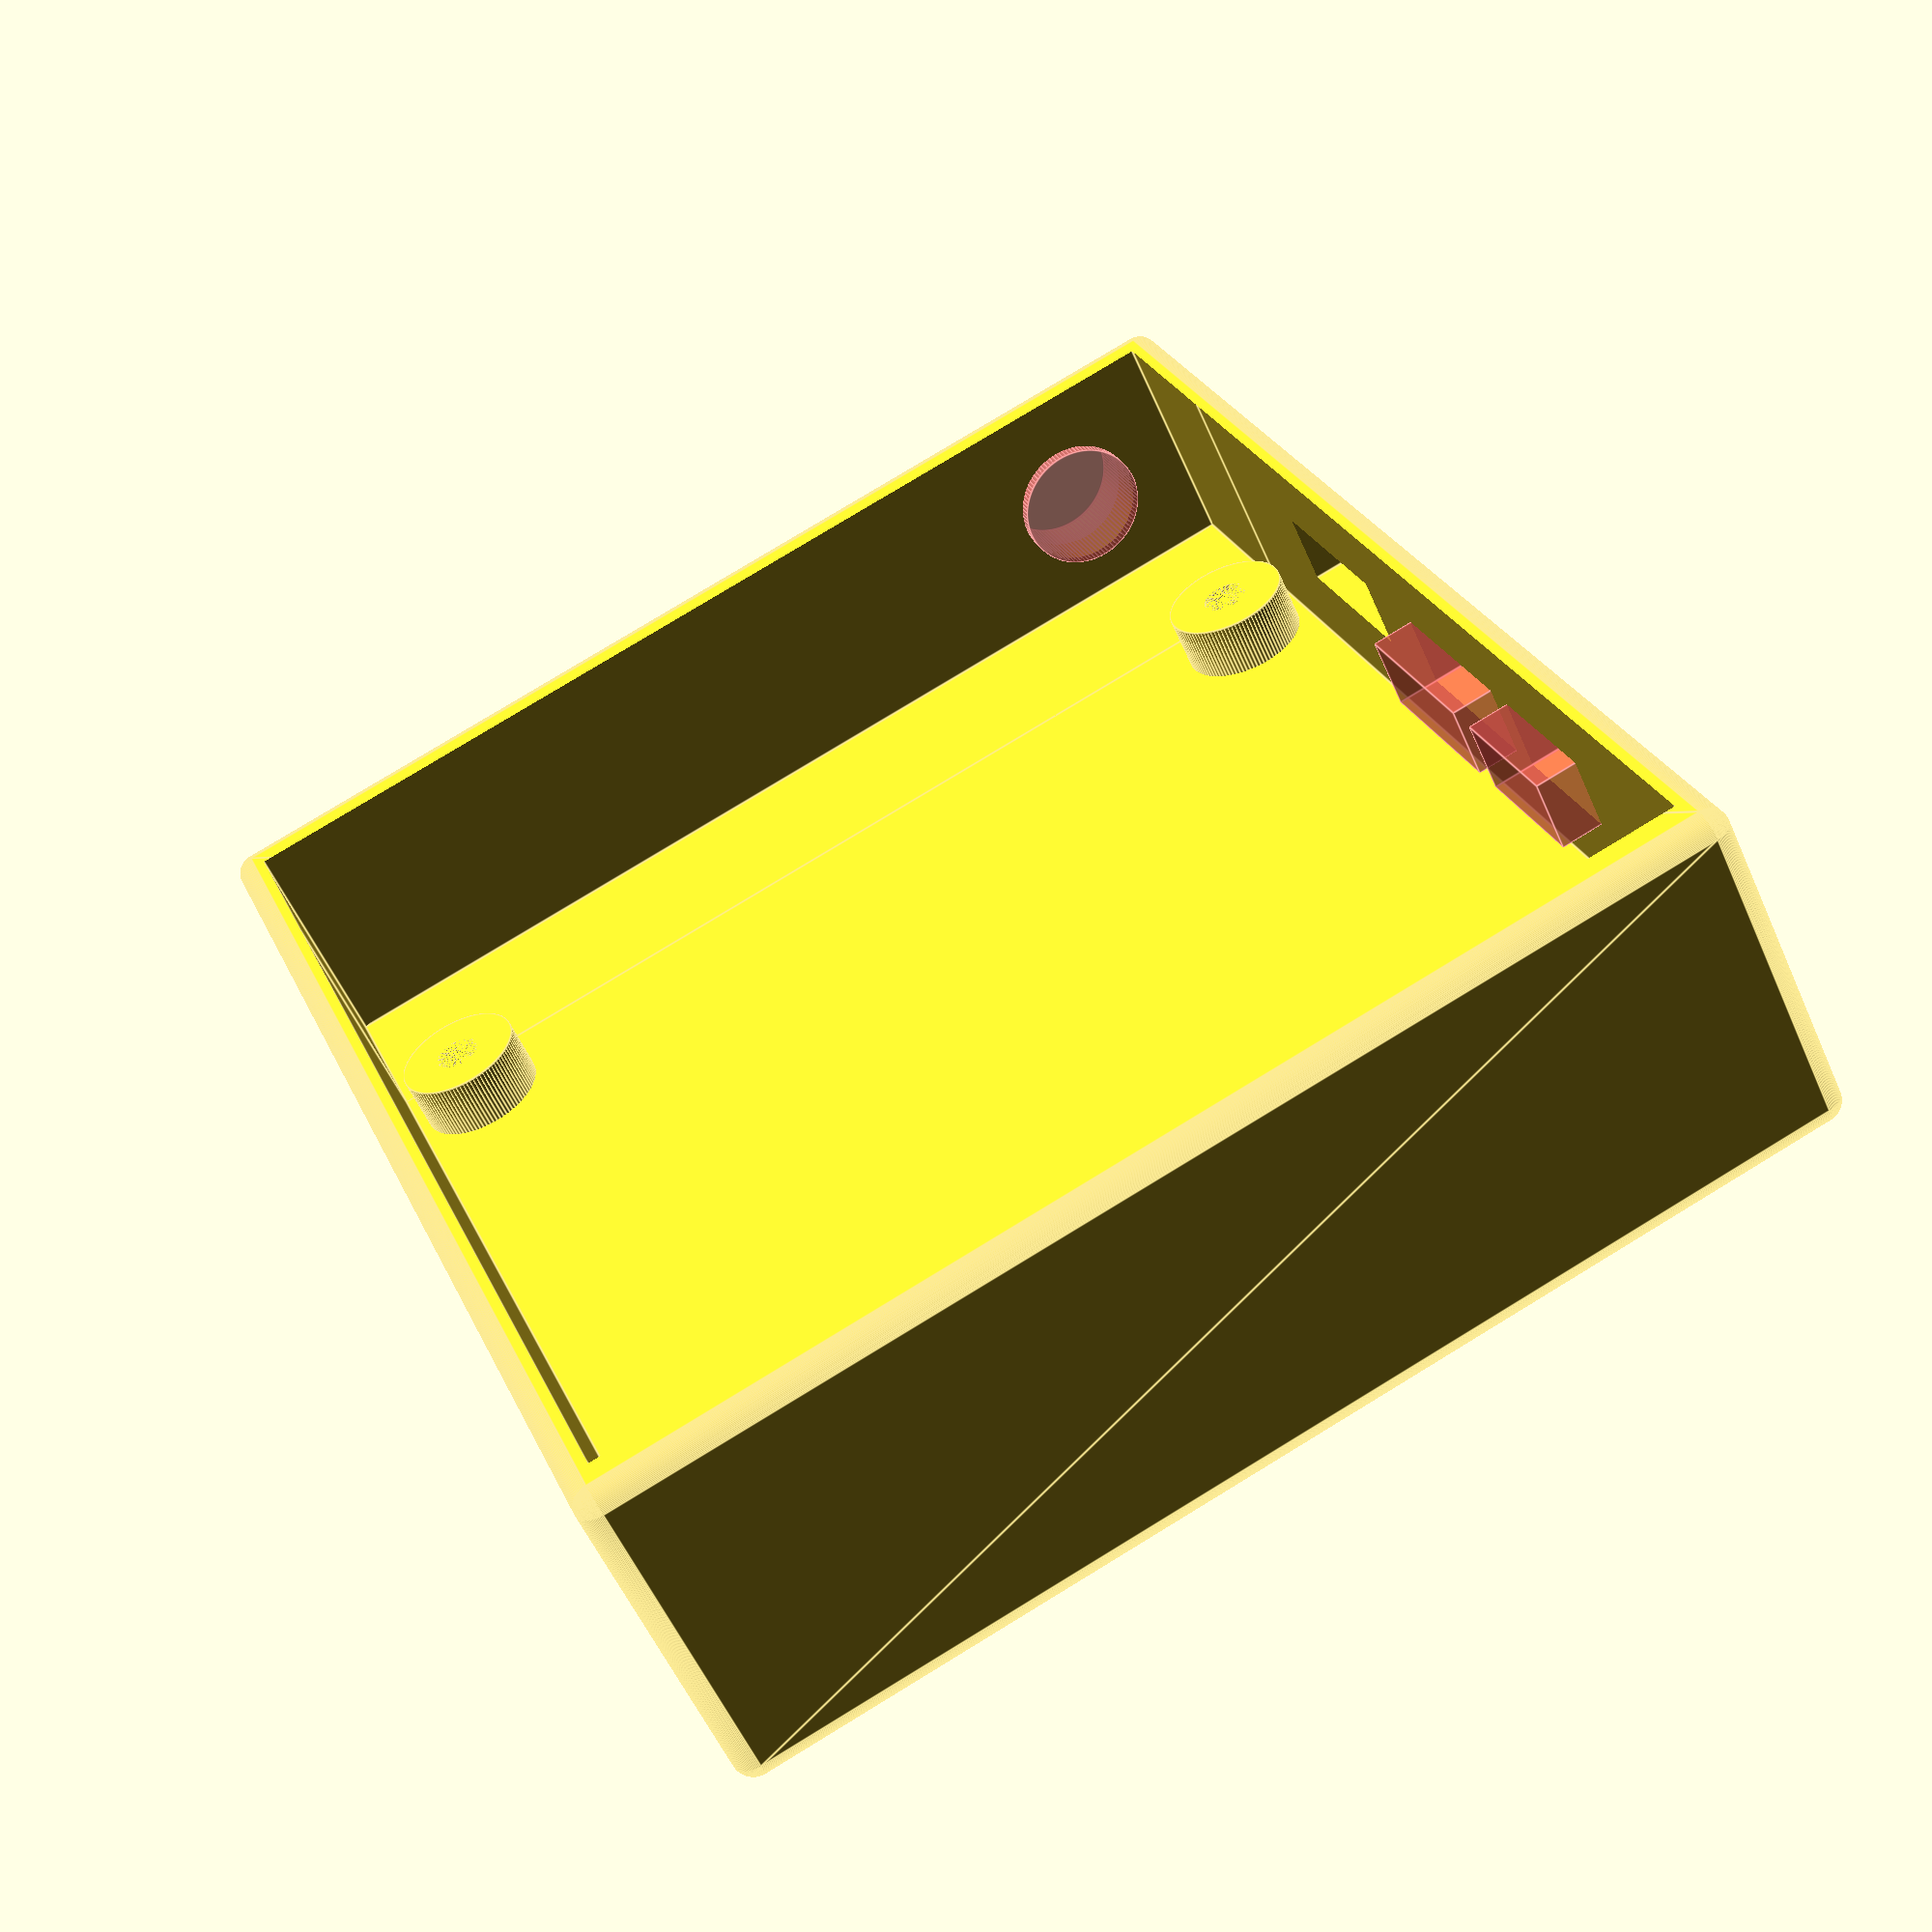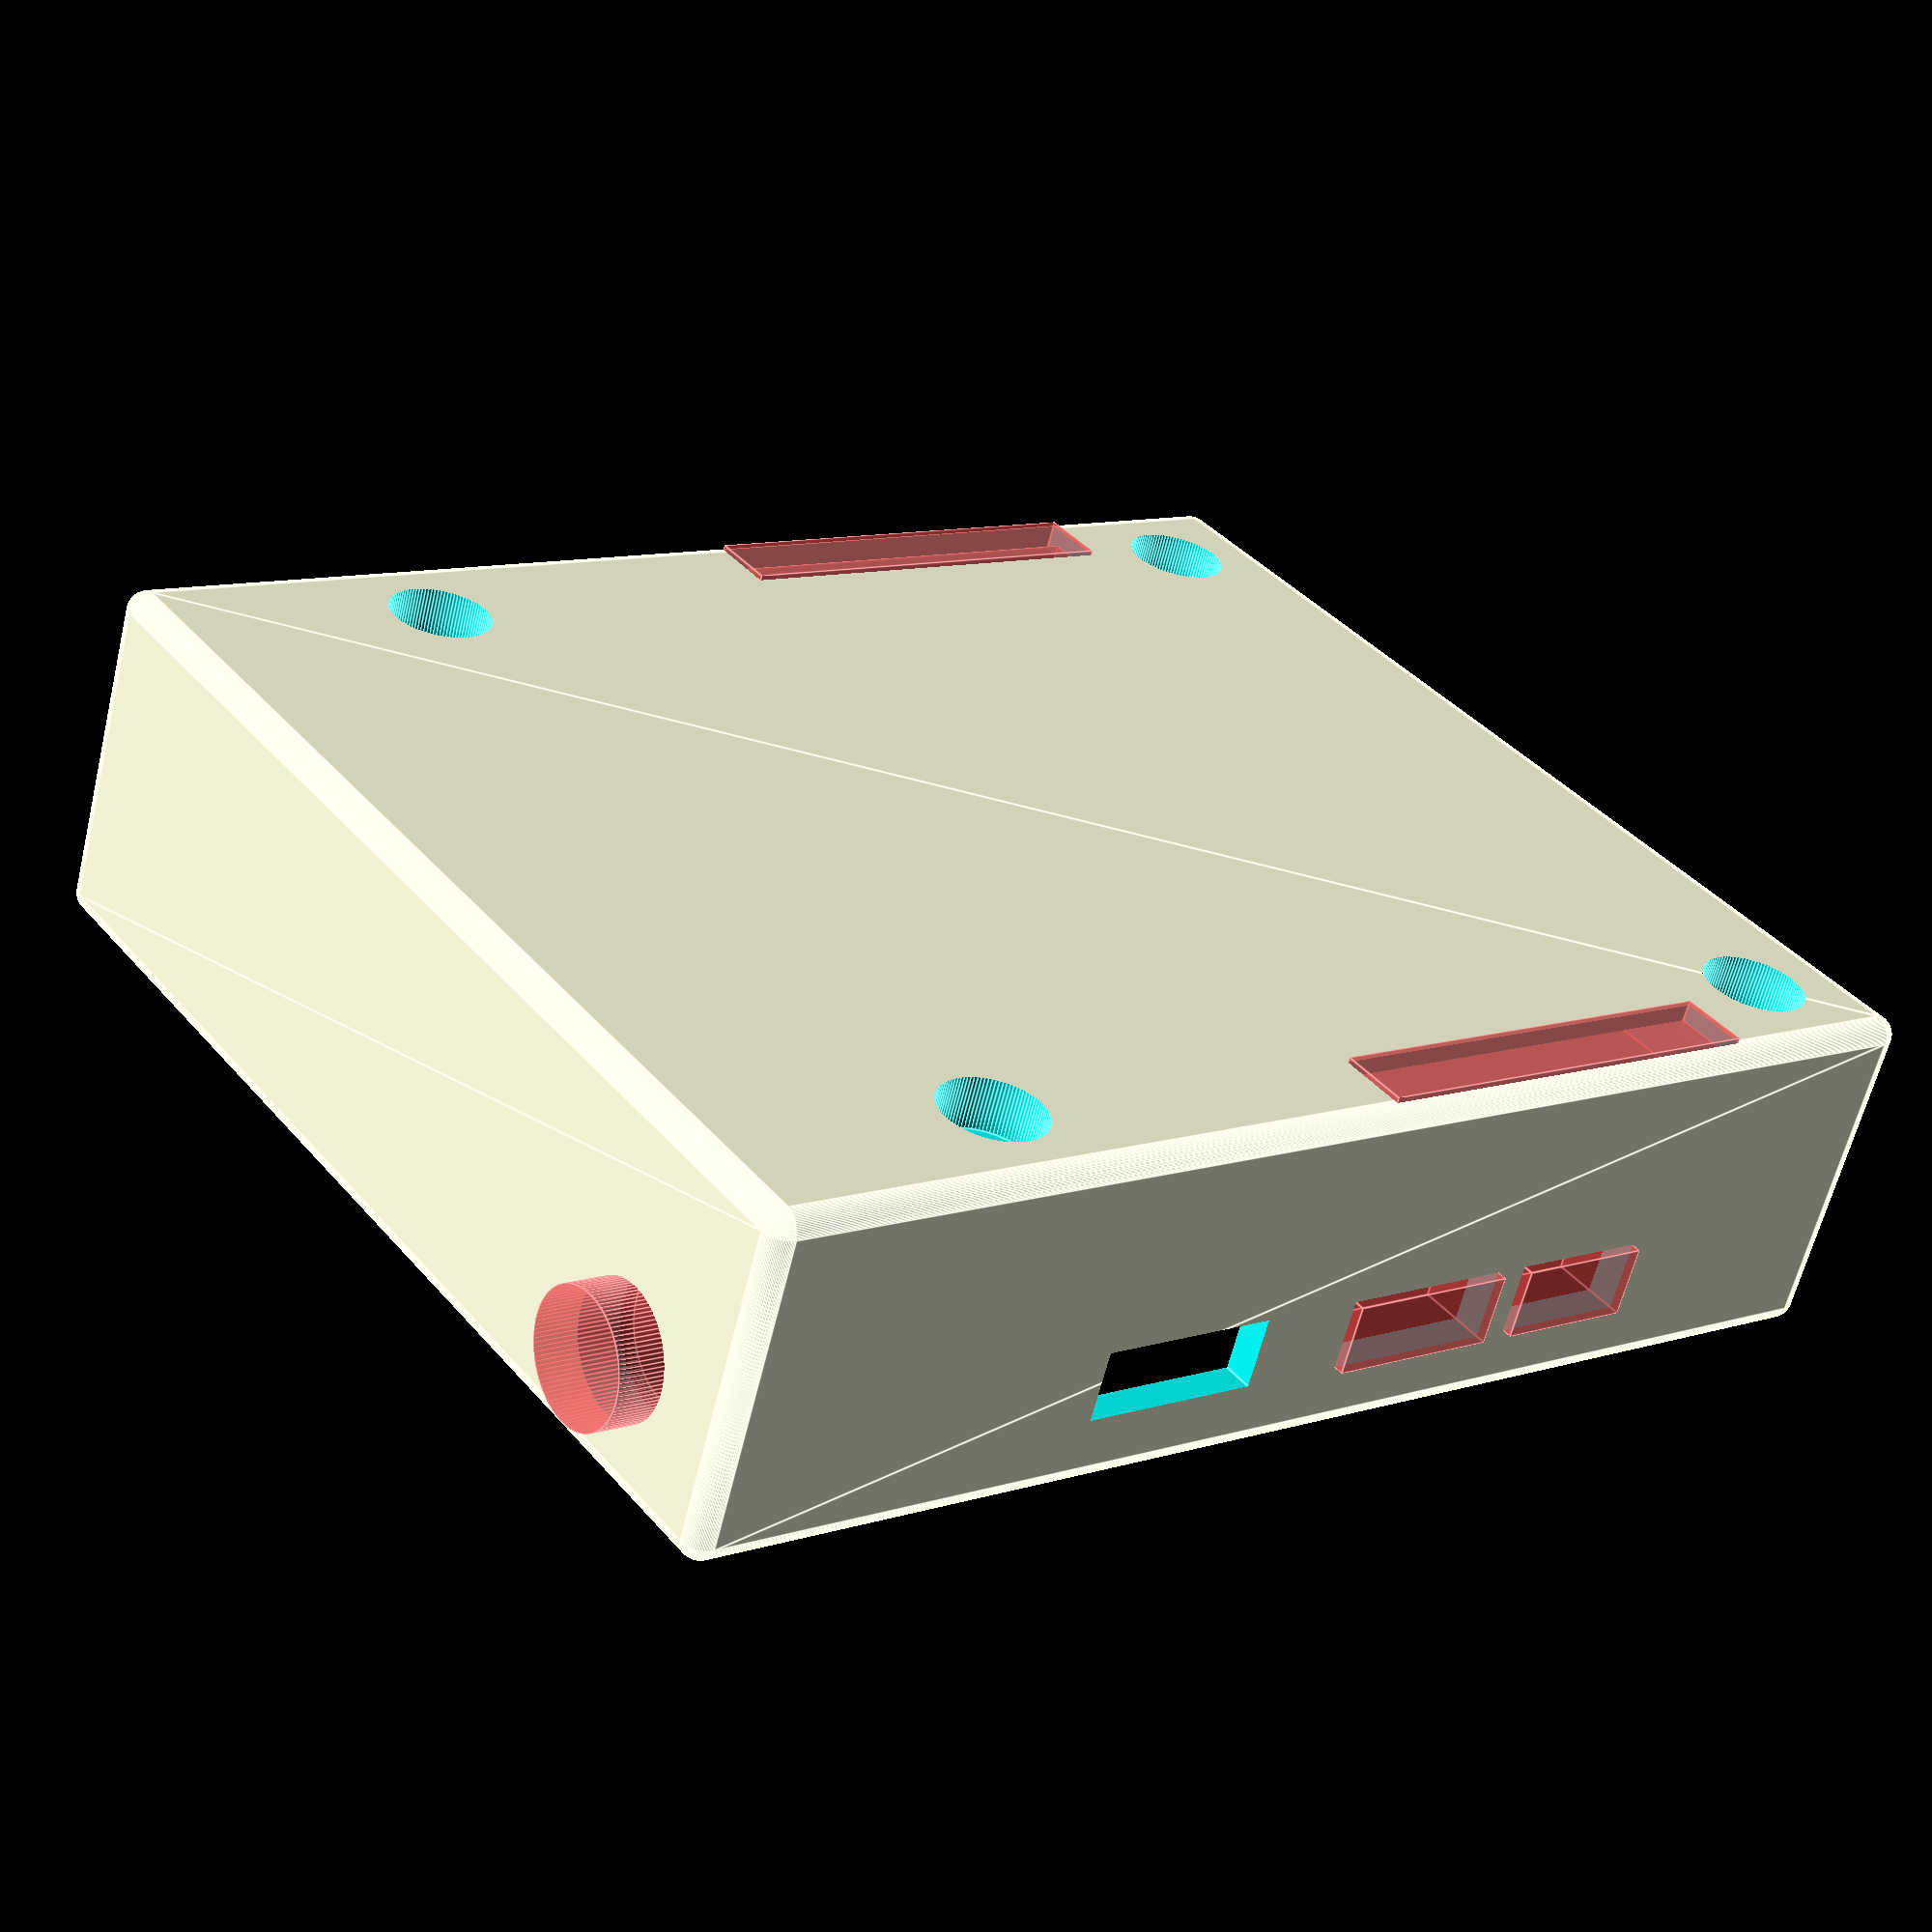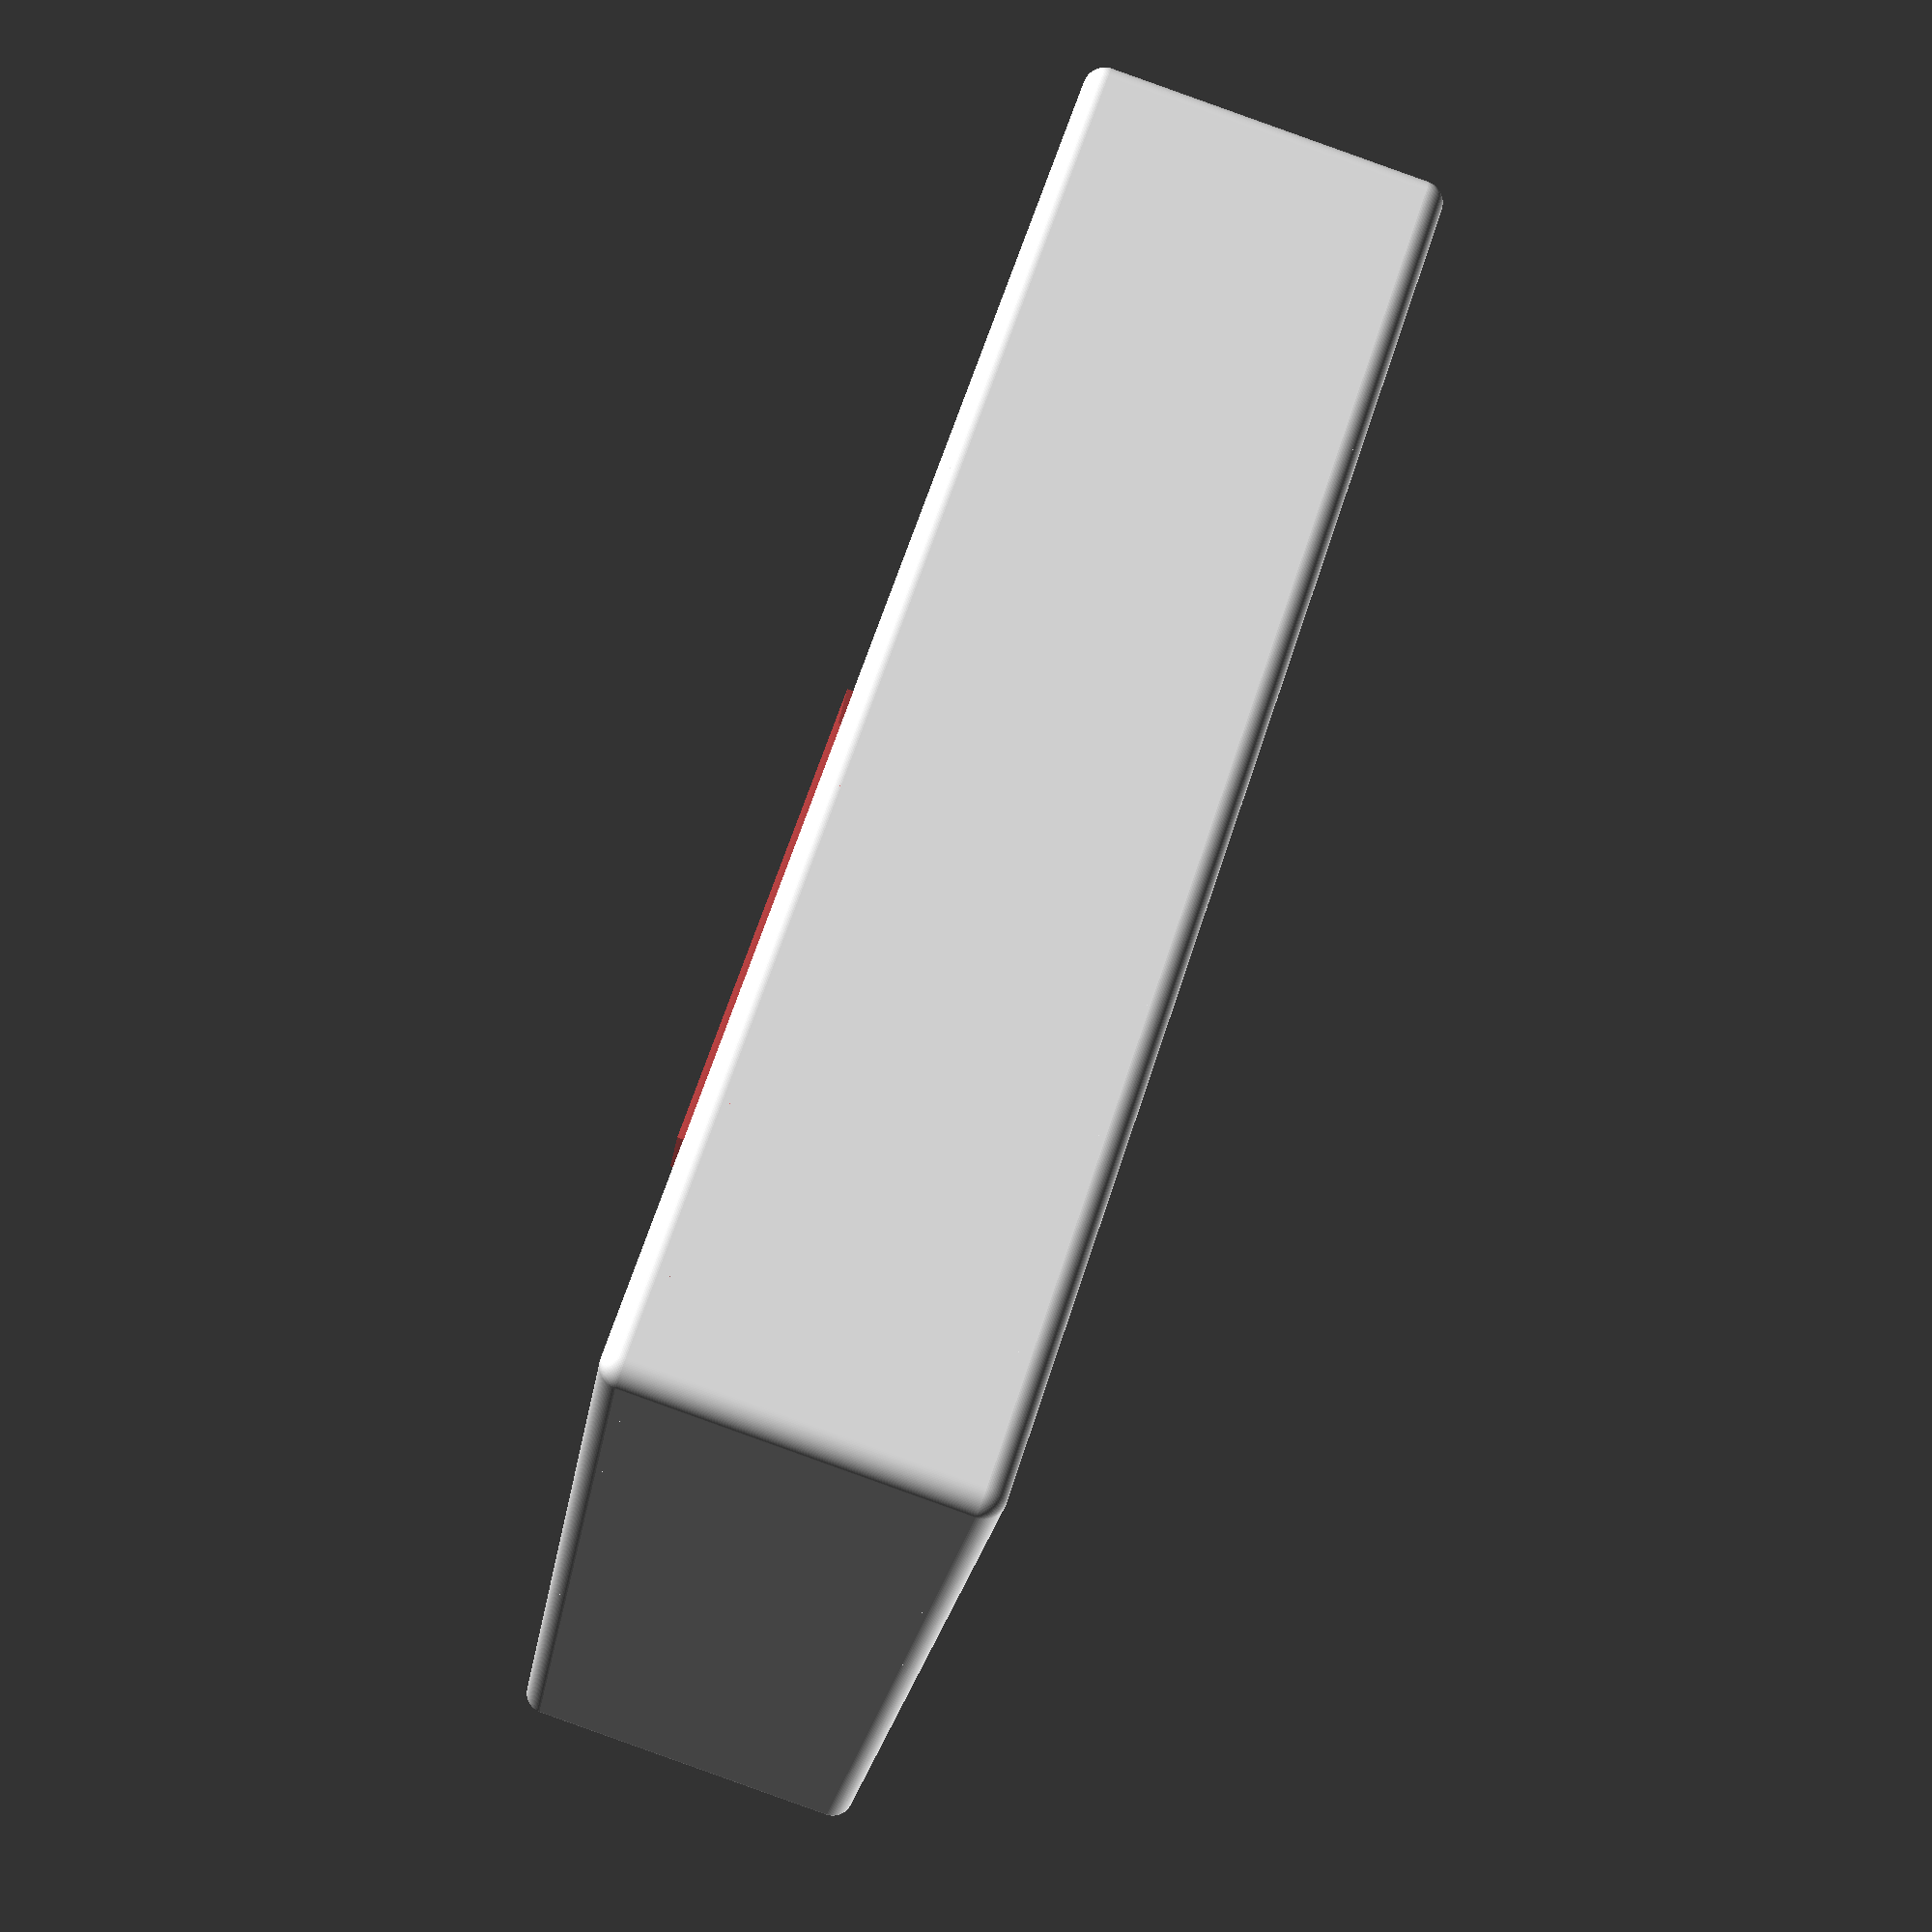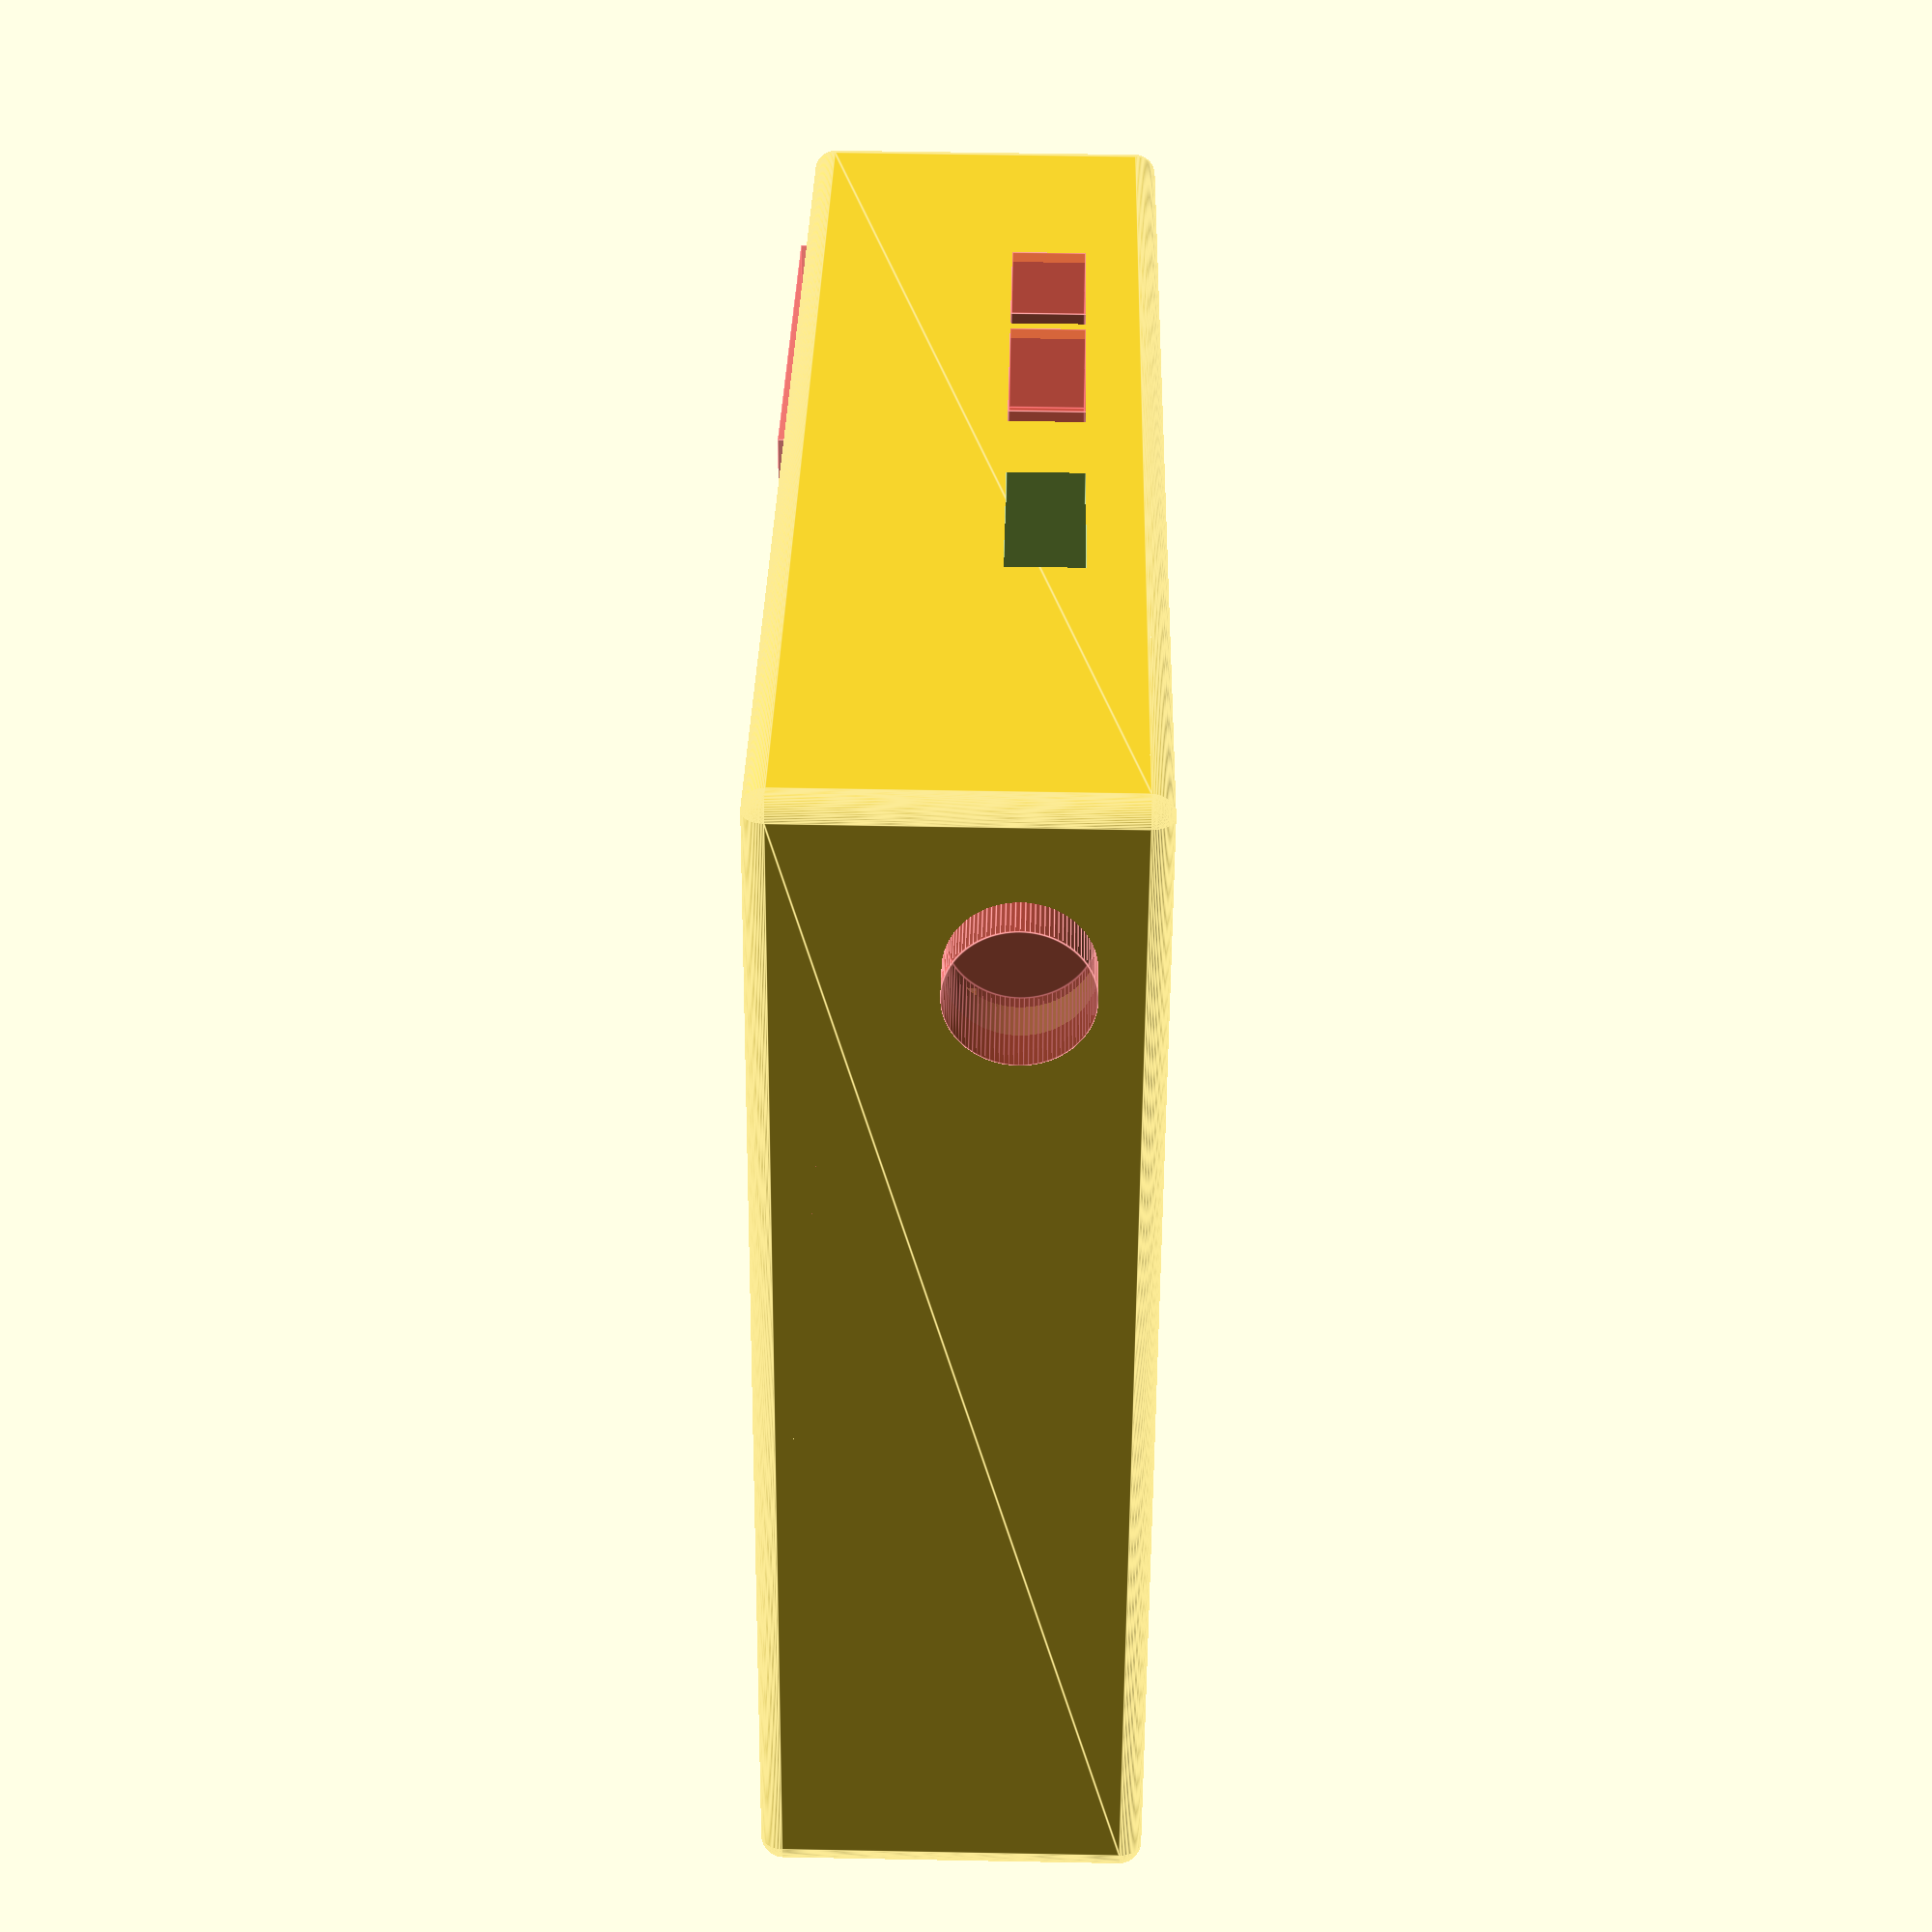
<openscad>


$fn = 100; 


difference() {
    
     translate([-26.5, -27.5, -7.5]) 
     minkowski() {
     cube([53, 55 + 8.8, 15]);
          sphere(r = 1); // Radius of fillet
     }
    
    // strap
     
    translate([0, -7, 6.5])
    #cube([52, 21.5, 2.4], center = true);
     
    translate([-25, -7, 8])
    #cube([3.4, 21.5, 1.5], center = true);
     
    translate([25, -7, 8])
    #cube([3.4, 21.5, 1.5], center = true);
     
    // battery hole
     
    translate([0, 30.7, -3])
    cube([52, 9, 11.5], center = true);
     
    // main hole
     
    translate([0, 0, -3])
    cube([52, 52.5, 11.5], center = true);
     
    // top nuts
    translate([22.5, -23, 0])
    cylinder(10, r = 1.1);
     
    translate([22.5, -23, 6])
    cylinder(3, r = 2.5);
    
    translate([22.5, 23, 0])
    cylinder(10, r = 1.1);
     
    translate([22.5, 23, 6])
    cylinder(3, r = 2.5);
    
    translate([-22.5, -23, 0])
    cylinder(10, r = 1.1);
     
    translate([-22.5, -23, 6])
    cylinder(3, r = 2.5);
    
    translate([-22.5, 23, 0])
    cylinder(10, r = 1.1);
     
    translate([-22.5, 23, 6])
    cylinder(3, r = 2.5);
    
    // usb c port
    
    translate([-28, 8.269, -5])
    cube([4, 9, 3.5]);
    
    // Power switch hole
    
    translate([-28, -5.661, -5])
    #cube([4, 8.8, 3.5]);
    
    // button hole
    
    translate([-28, -14.323, -5])
    #cube([4, 7, 3.5]);
    
    // antenna hole
    
    translate([-20, 37, -2.5])
    rotate([90, 0, 0])
    #cylinder(5, r = 3.1, center = true);
    
    
 }

// screw posts
 translate([22.5, -23, 0])
 difference() {
 cylinder(5.4, r = 3);
 
     
 cylinder(10, r = 1.1);
     
 }
 
  translate([22.5, 23, 0])
 difference() {
 cylinder(5.4, r = 3);
 
     
 cylinder(10, r = 1.1);
     
 }
 
  translate([-22.5, -23, 0])
 difference() {
 cylinder(5.4, r = 3);
 
     
 cylinder(10, r = 1.1);
     
 }
 
  translate([-22.5, 23, 0])
 difference() {
 cylinder(5.4, r = 3);
 
     
 cylinder(10, r = 1.1);
     
 }
 
 
</openscad>
<views>
elev=235.2 azim=201.4 roll=336.6 proj=p view=edges
elev=62.0 azim=233.6 roll=346.3 proj=p view=edges
elev=89.9 azim=66.1 roll=70.3 proj=p view=solid
elev=309.1 azim=71.1 roll=91.2 proj=p view=edges
</views>
